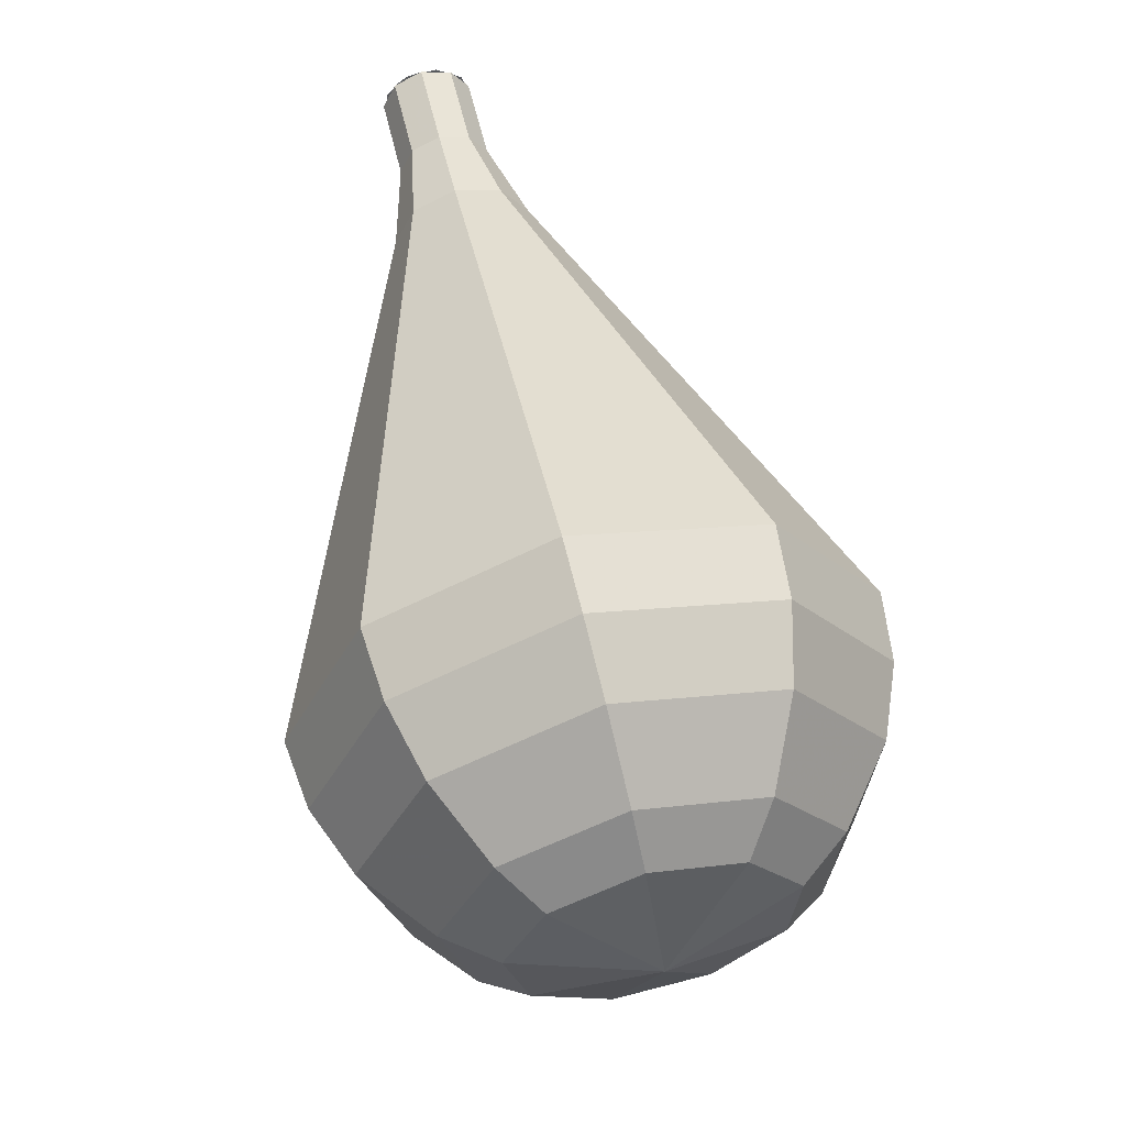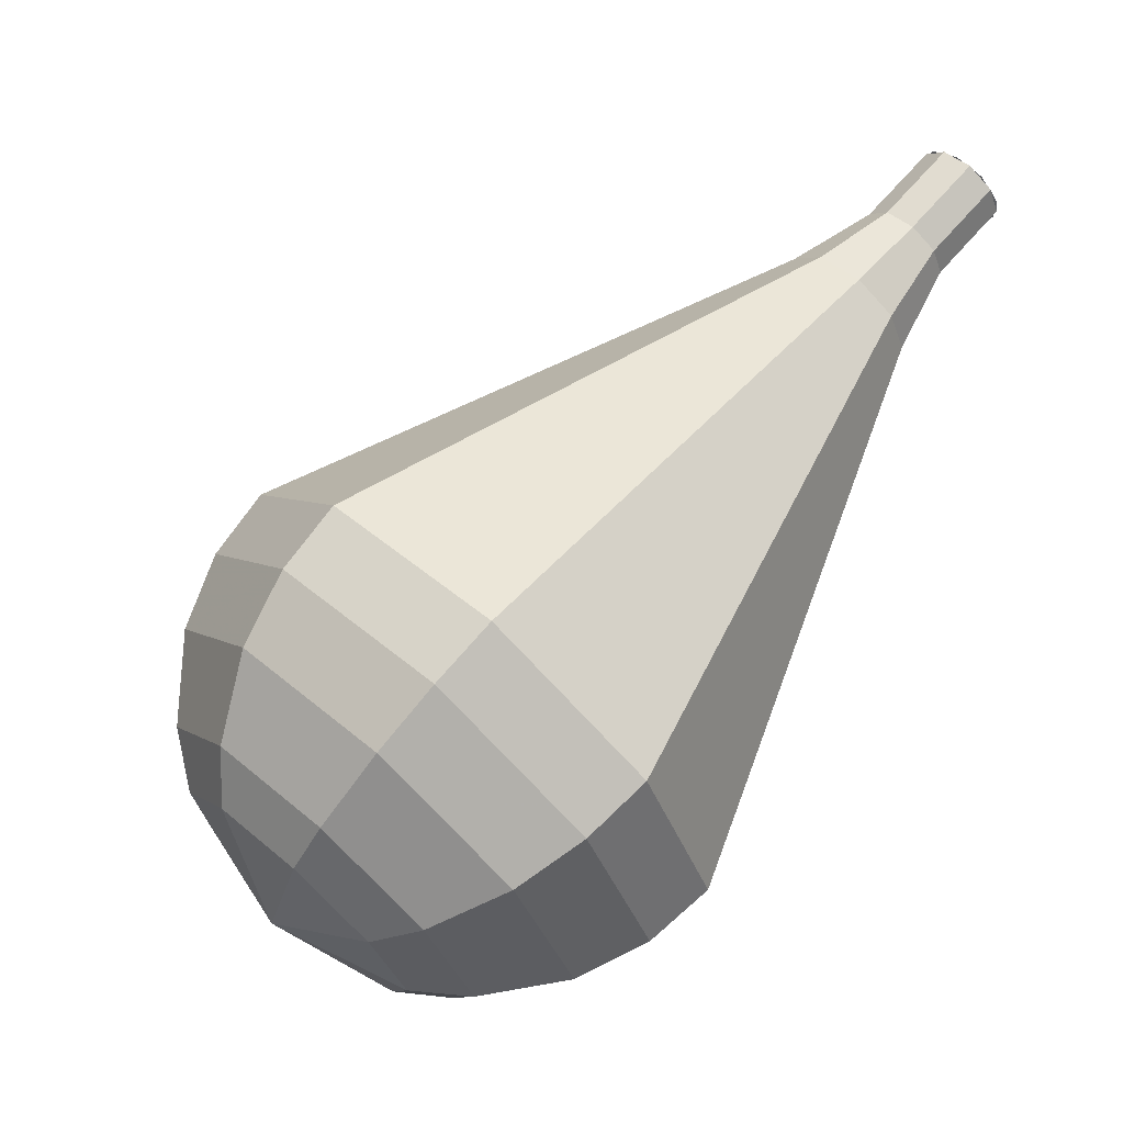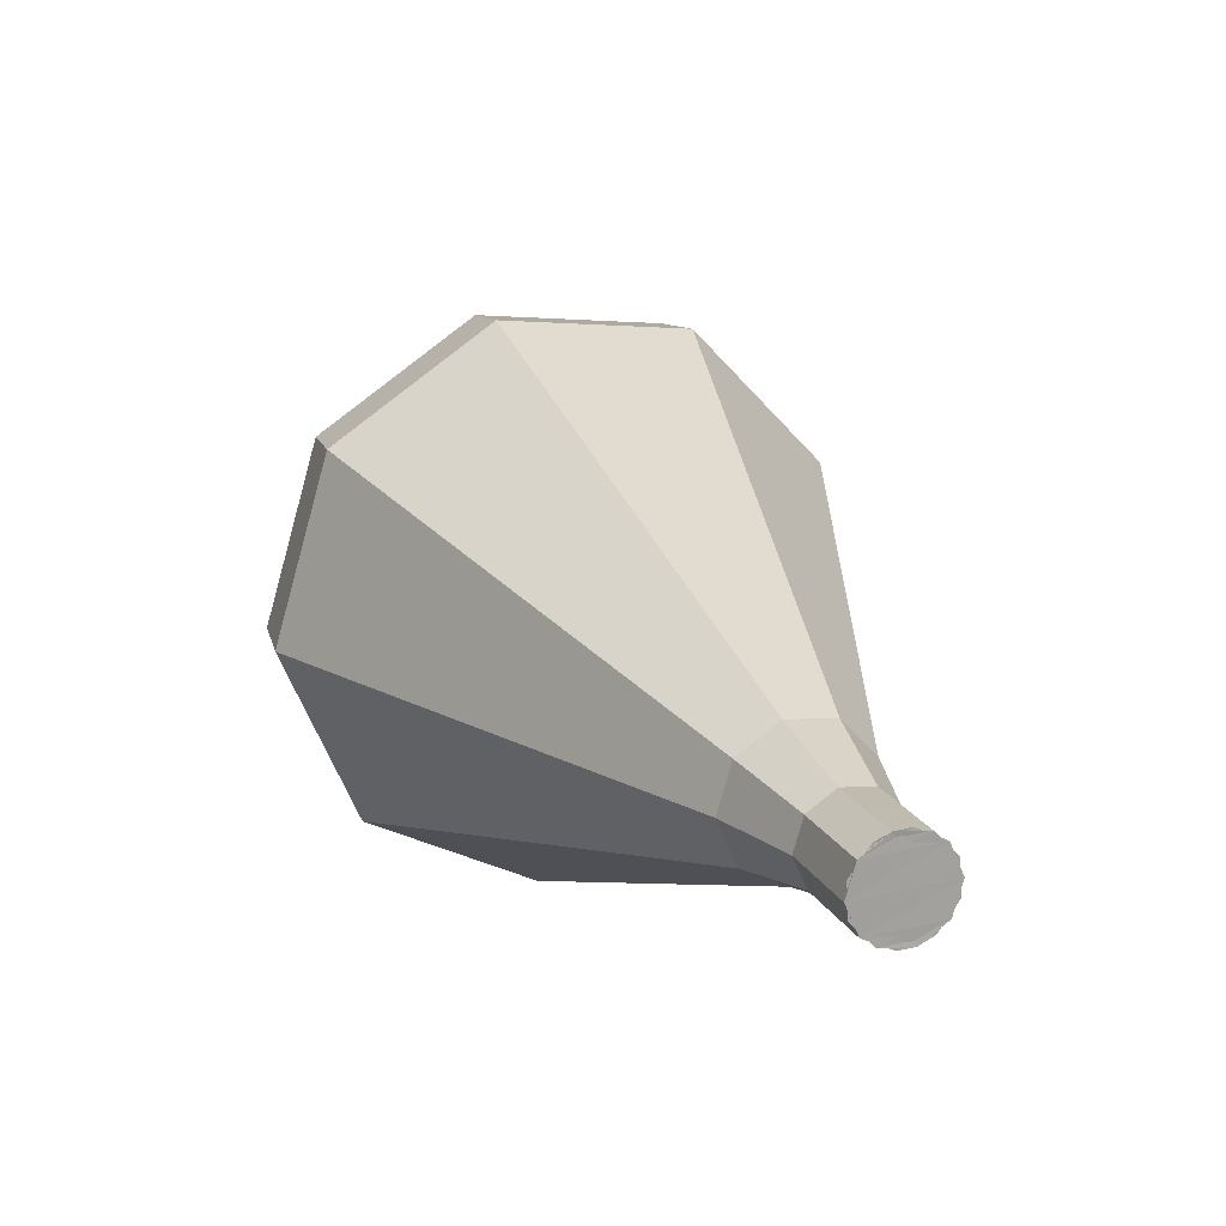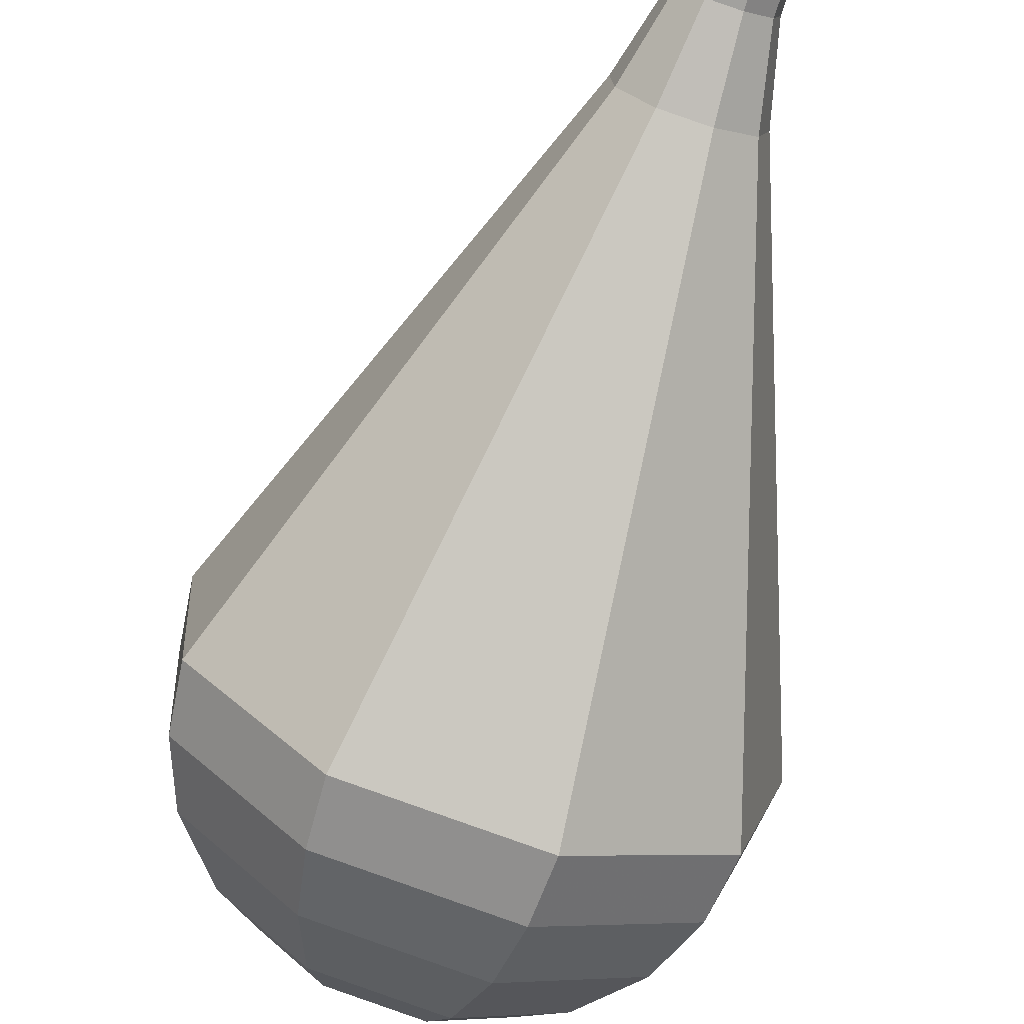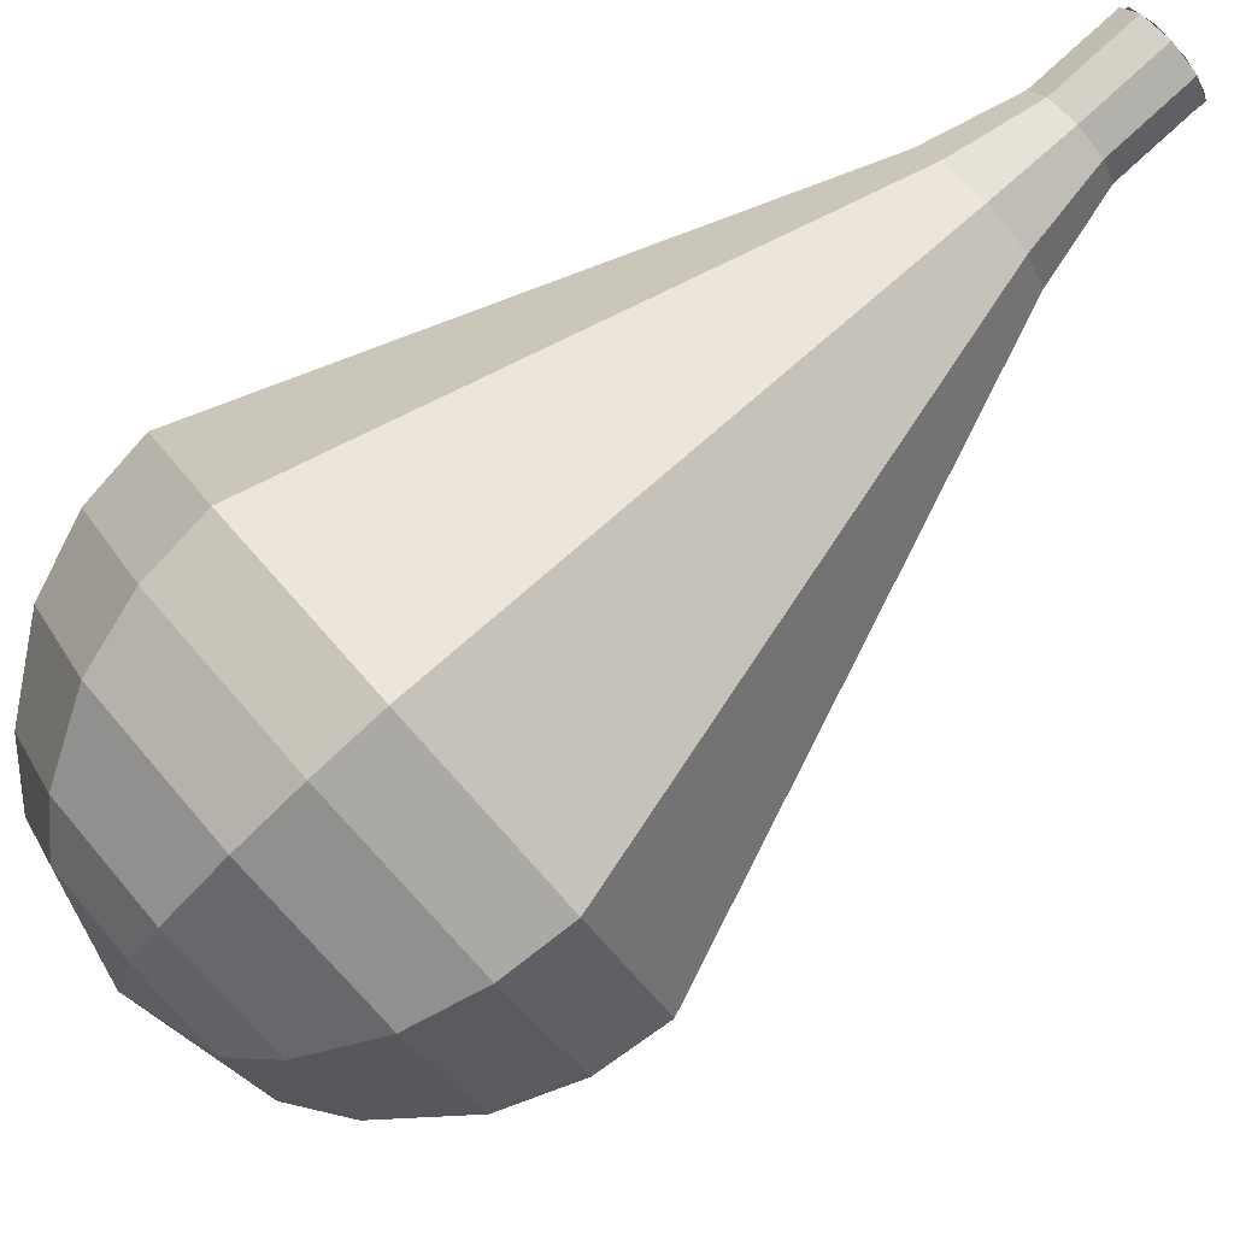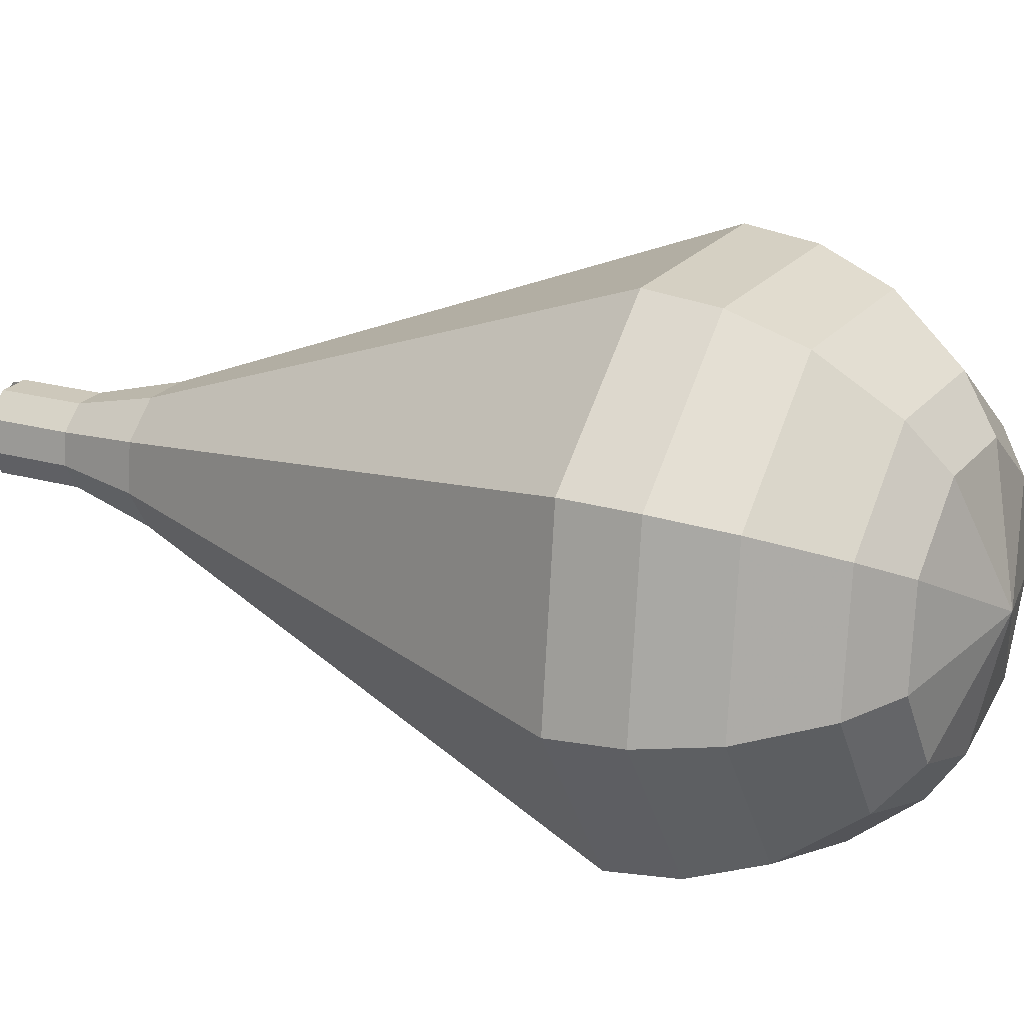
<metadata>
{"format":"obj","ext":"obj","renderer":"f3d","projection":"perspective","resolution":1024,"background":"white","views":[{"elev":-71.6,"azim":-114.7,"up":"+Z"},{"elev":-30.3,"azim":146.3,"up":"+Z"},{"elev":69.4,"azim":-165.2,"up":"+Z"},{"elev":78.8,"azim":167.8,"up":"+Y"},{"elev":-49.9,"azim":-90.4,"up":"+Y"},{"elev":-55.5,"azim":65.6,"up":"+Y"}]}
</metadata>
<code>
g tube1
v 115.6 114.1 99.87
v 114.9 114.3 99.33
v 114.2 114 99.05
v 113.7 113.3 99.15
v 113.6 112.6 99.58
v 114.1 112.1 100.1
v 114.8 112.2 100.6
v 115.5 112.7 100.7
v 115.8 113.4 100.4
v 115.6 114.1 99.87
v 113.8 112.3 99.87
v 113.6 112.9 99.32
v 113.9 113.7 99.04
v 114.6 114.2 99.14
v 115.3 114.2 99.58
v 115.7 113.8 100.2
v 115.7 113.1 100.6
v 115.2 112.4 100.7
v 114.4 112.1 100.4
v 113.8 112.3 99.87
v 115 111.1 98.07
v 114.8 111.8 97.53
v 115.1 112.5 97.24
v 115.7 113 97.34
v 116.5 113.1 97.78
v 116.9 112.7 98.36
v 116.9 111.9 98.8
v 116.4 111.2 98.9
v 115.6 110.9 98.61
v 115 111.1 98.07
v 115.7 109.6 96.27
v 115.4 110.5 95.46
v 115.8 111.6 95.03
v 116.8 112.4 95.18
v 117.9 112.5 95.84
v 118.6 111.8 96.71
v 118.5 110.7 97.37
v 117.8 109.7 97.52
v 116.6 109.2 97.09
v 115.7 109.6 96.27
v 116.2 107.7 94.48
v 115.7 109.1 93.26
v 116.4 110.8 92.61
v 117.9 112 92.84
v 119.5 112.1 93.83
v 120.5 111.1 95.13
v 120.5 109.5 96.12
v 119.3 108 96.34
v 117.6 107.3 95.7
v 116.2 107.7 94.48
v 116.7 105.9 92.68
v 116.1 107.8 91.06
v 116.9 110 90.2
v 119 111.6 90.5
v 121.1 111.8 91.82
v 122.5 110.4 93.55
v 122.4 108.2 94.87
v 120.8 106.2 95.17
v 118.6 105.3 94.31
v 116.7 105.9 92.68
v 117.7 102.3 89.09
v 116.7 105.1 86.66
v 118.1 108.5 85.36
v 121.1 110.8 85.81
v 124.4 111.1 87.8
v 126.4 109.1 90.39
v 126.2 105.8 92.37
v 123.9 102.7 92.82
v 120.5 101.4 91.53
v 117.7 102.3 89.09
v 118.7 98.66 85.5
v 117.4 102.4 82.26
v 119.2 106.9 80.53
v 123.2 110 81.13
v 127.6 110.3 83.77
v 130.3 107.7 87.23
v 130.1 103.3 89.87
v 127 99.24 90.47
v 122.5 97.41 88.74
v 118.7 98.66 85.5
v 119.8 97.95 84.11
v 118.5 101.6 80.97
v 120.2 105.9 79.3
v 124.1 109 79.88
v 128.4 109.3 82.44
v 131 106.7 85.79
v 130.8 102.4 88.35
v 127.8 98.5 88.93
v 123.4 96.73 87.26
v 119.8 97.95 84.11
v 121.2 97.6 82.73
v 120.1 100.9 79.92
v 121.6 104.7 78.42
v 125.1 107.5 78.94
v 128.9 107.7 81.23
v 131.3 105.4 84.22
v 131 101.6 86.51
v 128.4 98.1 87.03
v 124.5 96.52 85.54
v 121.2 97.6 82.73
v 123.2 97.81 81.34
v 122.3 100.3 79.19
v 123.5 103.3 78.05
v 126.2 105.3 78.45
v 129.1 105.5 80.2
v 130.9 103.8 82.48
v 130.7 100.9 84.23
v 128.7 98.19 84.63
v 125.7 96.98 83.49
v 123.2 97.81 81.34
v 124.6 98.31 80.65
v 124 100.1 79.08
v 124.8 102.3 78.24
v 126.8 103.8 78.53
v 128.9 104 79.81
v 130.2 102.7 81.48
v 130.1 100.6 82.76
v 128.6 98.59 83.05
v 126.4 97.7 82.22
v 124.6 98.31 80.65
v 127.6 100.5 79.95
v 127.6 100.5 79.95
v 127.6 100.5 79.95
v 127.6 100.5 79.95
v 127.6 100.5 79.95
v 127.6 100.5 79.95
v 127.6 100.5 79.95
v 127.6 100.5 79.95
v 127.6 100.5 79.95
v 127.6 100.5 79.95
f 1 2 12
f 12 11 1
f 2 3 13
f 13 12 2
f 3 4 14
f 14 13 3
f 4 5 15
f 15 14 4
f 5 6 16
f 16 15 5
f 6 7 17
f 17 16 6
f 7 8 18
f 18 17 7
f 8 9 19
f 19 18 8
f 9 10 20
f 20 19 9
f 11 12 22
f 22 21 11
f 12 13 23
f 23 22 12
f 13 14 24
f 24 23 13
f 14 15 25
f 25 24 14
f 15 16 26
f 26 25 15
f 16 17 27
f 27 26 16
f 17 18 28
f 28 27 17
f 18 19 29
f 29 28 18
f 19 20 30
f 30 29 19
f 21 22 32
f 32 31 21
f 22 23 33
f 33 32 22
f 23 24 34
f 34 33 23
f 24 25 35
f 35 34 24
f 25 26 36
f 36 35 25
f 26 27 37
f 37 36 26
f 27 28 38
f 38 37 27
f 28 29 39
f 39 38 28
f 29 30 40
f 40 39 29
f 31 32 42
f 42 41 31
f 32 33 43
f 43 42 32
f 33 34 44
f 44 43 33
f 34 35 45
f 45 44 34
f 35 36 46
f 46 45 35
f 36 37 47
f 47 46 36
f 37 38 48
f 48 47 37
f 38 39 49
f 49 48 38
f 39 40 50
f 50 49 39
f 41 42 52
f 52 51 41
f 42 43 53
f 53 52 42
f 43 44 54
f 54 53 43
f 44 45 55
f 55 54 44
f 45 46 56
f 56 55 45
f 46 47 57
f 57 56 46
f 47 48 58
f 58 57 47
f 48 49 59
f 59 58 48
f 49 50 60
f 60 59 49
f 51 52 62
f 62 61 51
f 52 53 63
f 63 62 52
f 53 54 64
f 64 63 53
f 54 55 65
f 65 64 54
f 55 56 66
f 66 65 55
f 56 57 67
f 67 66 56
f 57 58 68
f 68 67 57
f 58 59 69
f 69 68 58
f 59 60 70
f 70 69 59
f 61 62 72
f 72 71 61
f 62 63 73
f 73 72 62
f 63 64 74
f 74 73 63
f 64 65 75
f 75 74 64
f 65 66 76
f 76 75 65
f 66 67 77
f 77 76 66
f 67 68 78
f 78 77 67
f 68 69 79
f 79 78 68
f 69 70 80
f 80 79 69
f 71 72 82
f 82 81 71
f 72 73 83
f 83 82 72
f 73 74 84
f 84 83 73
f 74 75 85
f 85 84 74
f 75 76 86
f 86 85 75
f 76 77 87
f 87 86 76
f 77 78 88
f 88 87 77
f 78 79 89
f 89 88 78
f 79 80 90
f 90 89 79
f 81 82 92
f 92 91 81
f 82 83 93
f 93 92 82
f 83 84 94
f 94 93 83
f 84 85 95
f 95 94 84
f 85 86 96
f 96 95 85
f 86 87 97
f 97 96 86
f 87 88 98
f 98 97 87
f 88 89 99
f 99 98 88
f 89 90 100
f 100 99 89
f 91 92 102
f 102 101 91
f 92 93 103
f 103 102 92
f 93 94 104
f 104 103 93
f 94 95 105
f 105 104 94
f 95 96 106
f 106 105 95
f 96 97 107
f 107 106 96
f 97 98 108
f 108 107 97
f 98 99 109
f 109 108 98
f 99 100 110
f 110 109 99
f 101 102 112
f 112 111 101
f 102 103 113
f 113 112 102
f 103 104 114
f 114 113 103
f 104 105 115
f 115 114 104
f 105 106 116
f 116 115 105
f 106 107 117
f 117 116 106
f 107 108 118
f 118 117 107
f 108 109 119
f 119 118 108
f 109 110 120
f 120 119 109
f 111 112 122
f 122 121 111
f 112 113 123
f 123 122 112
f 113 114 124
f 124 123 113
f 114 115 125
f 125 124 114
f 115 116 126
f 126 125 115
f 116 117 127
f 127 126 116
f 117 118 128
f 128 127 117
f 118 119 129
f 129 128 118
f 119 120 130
f 130 129 119
g

</code>
